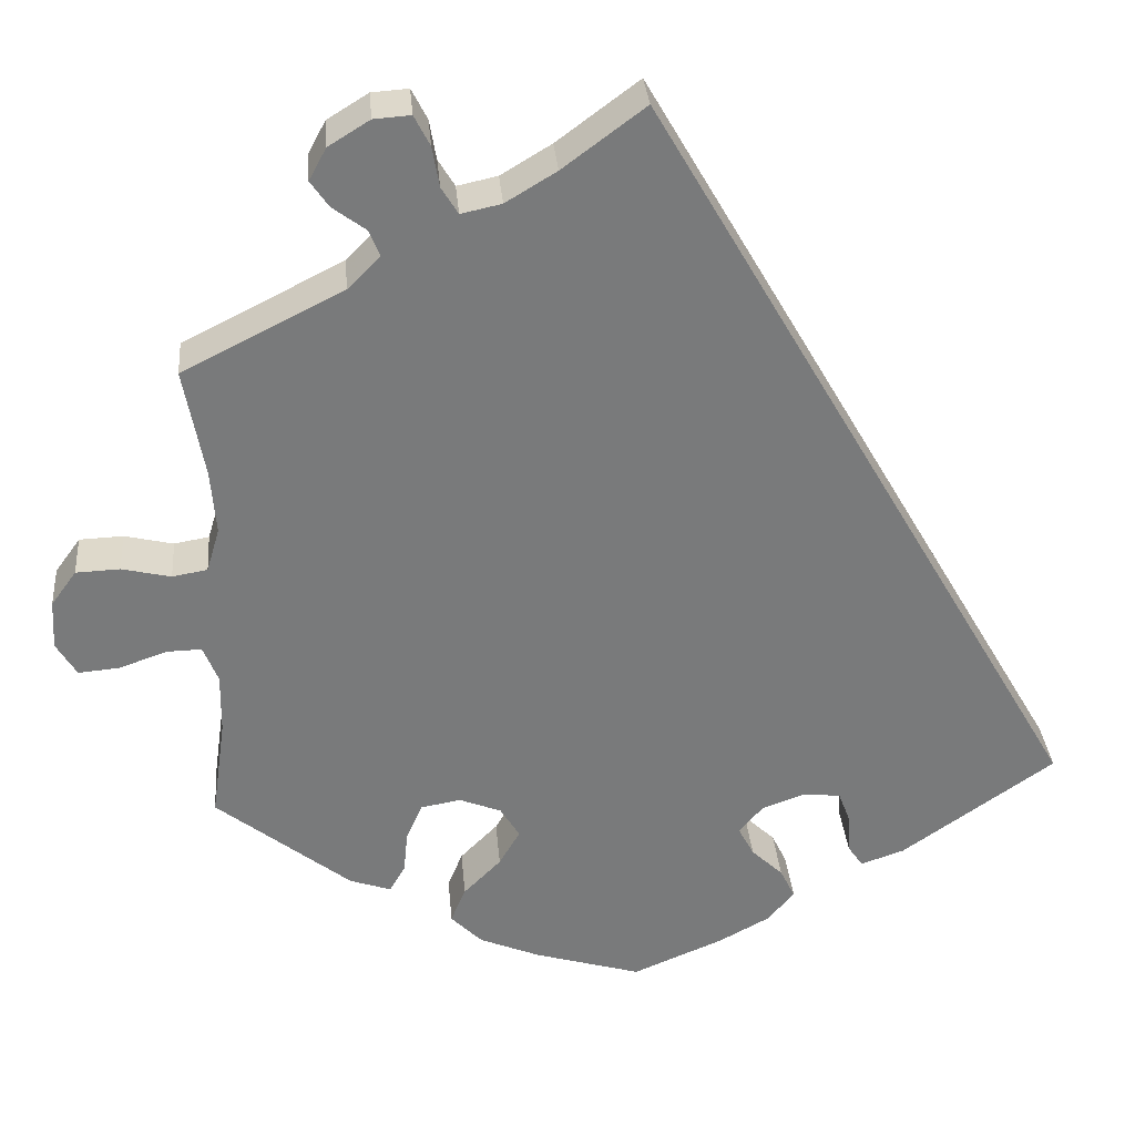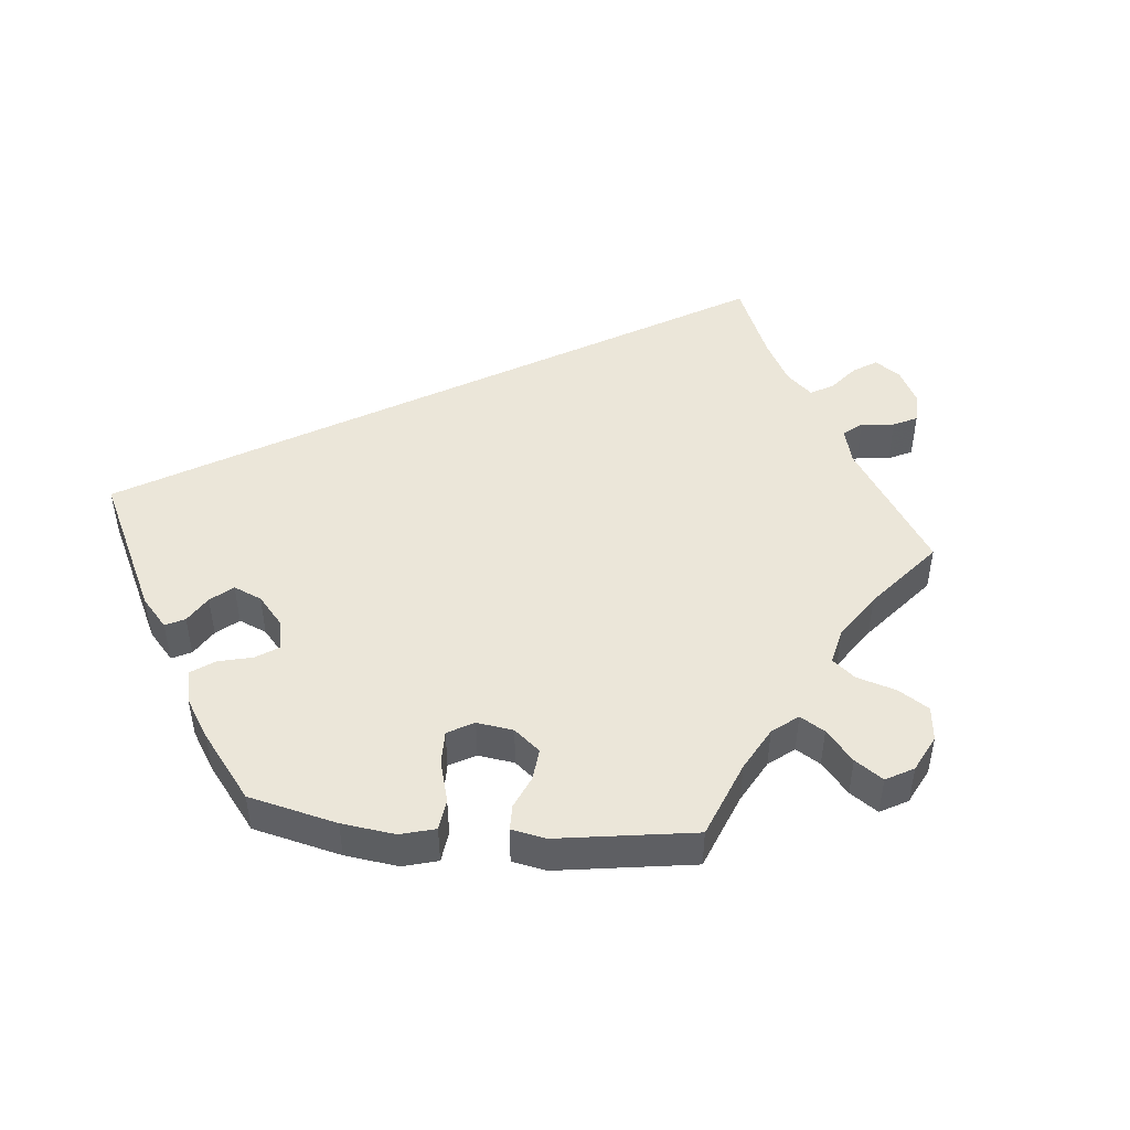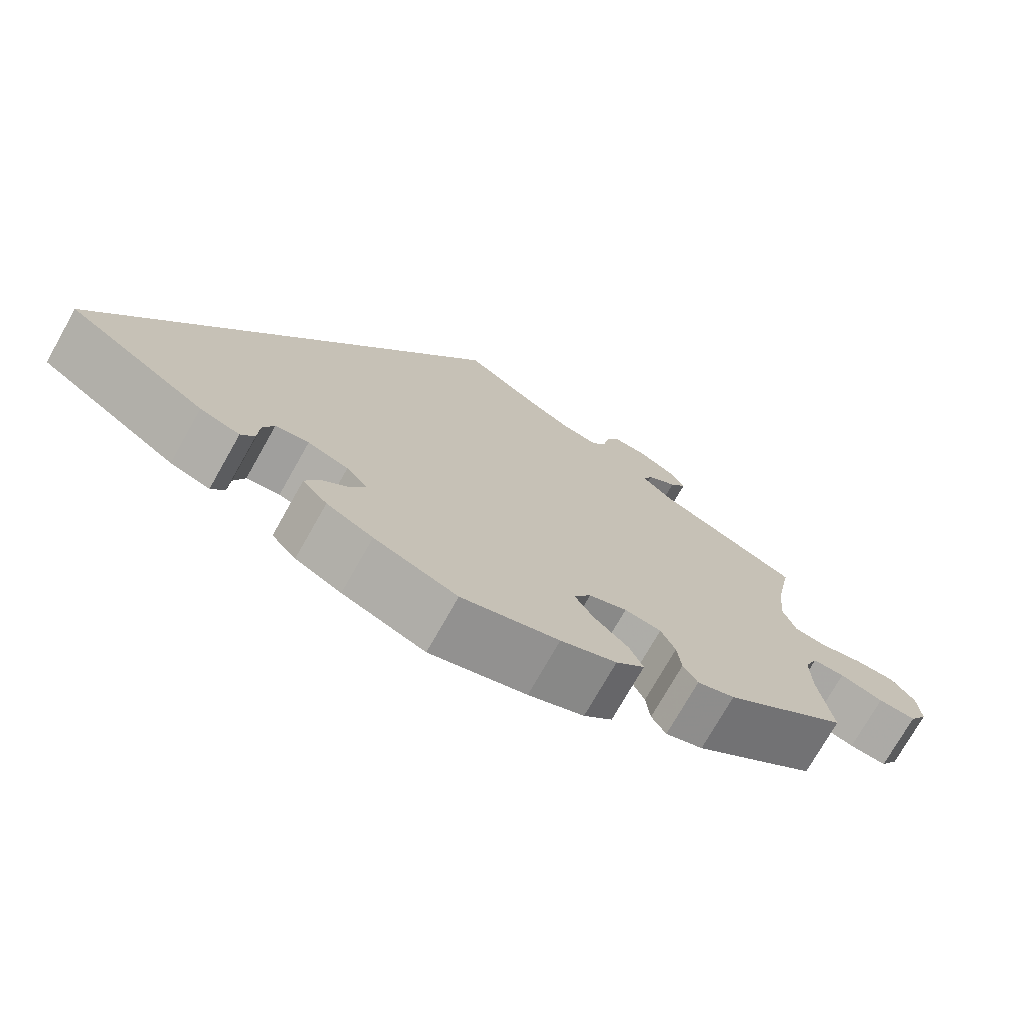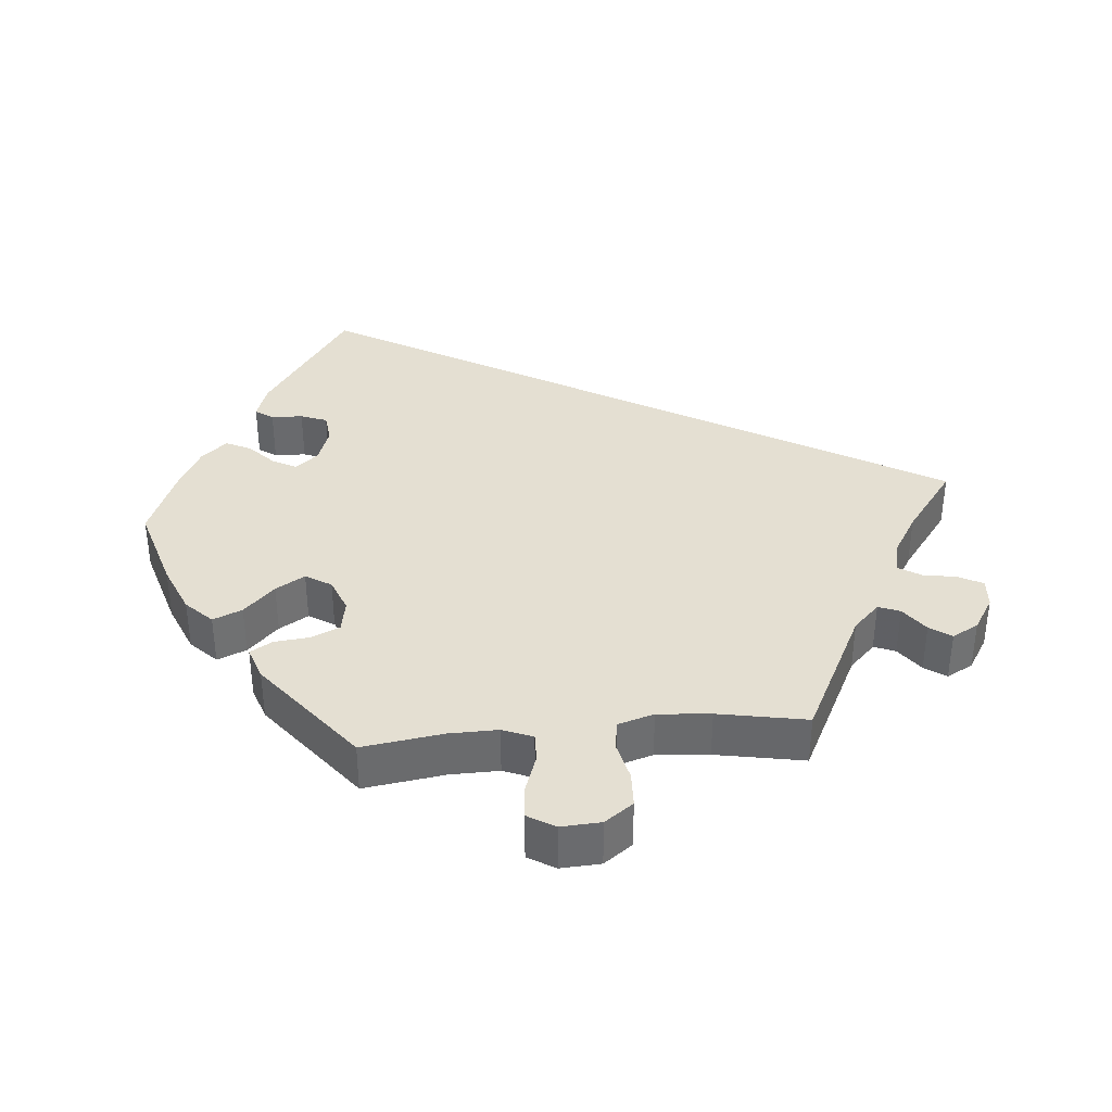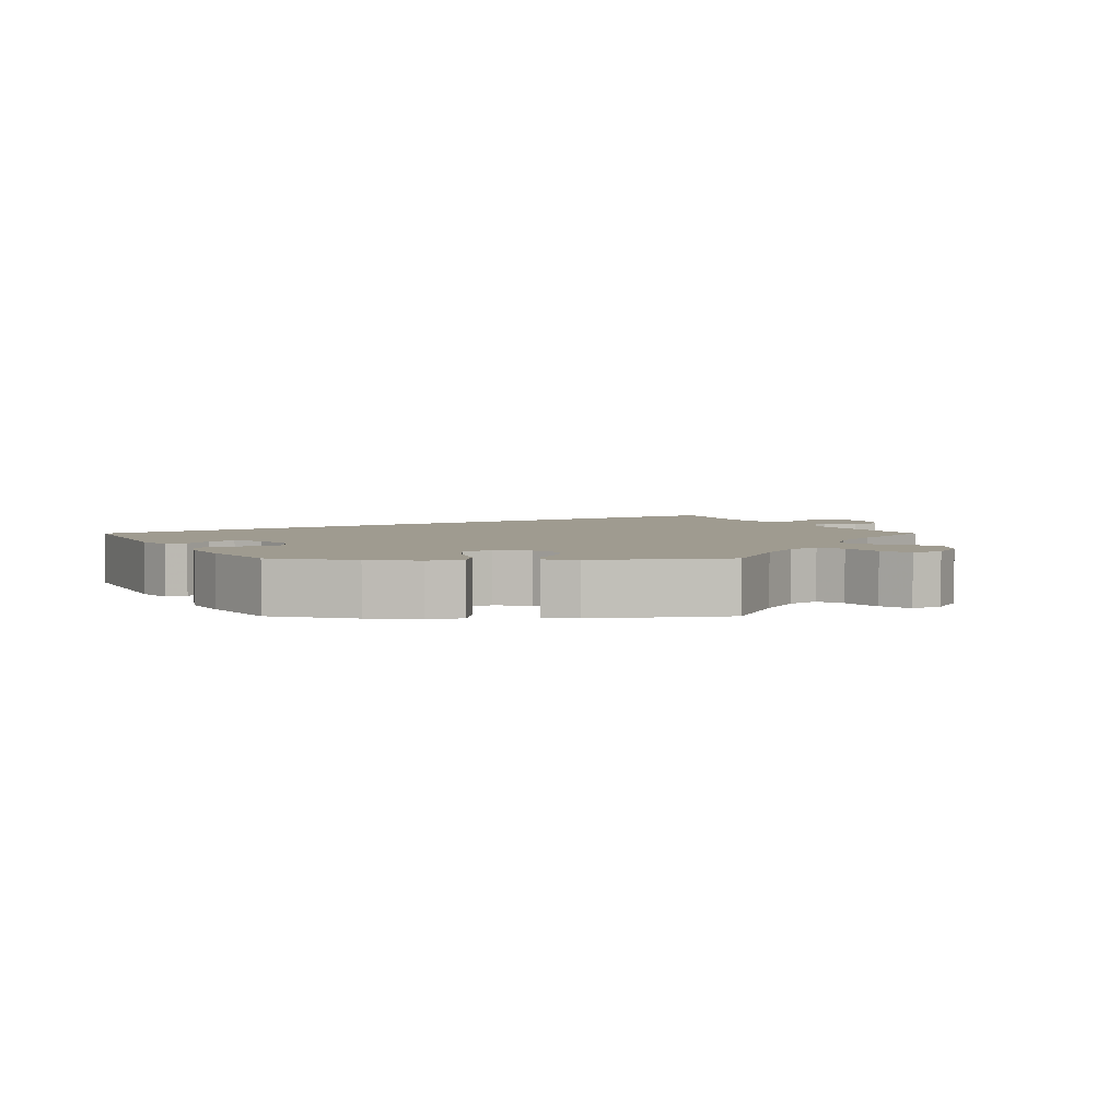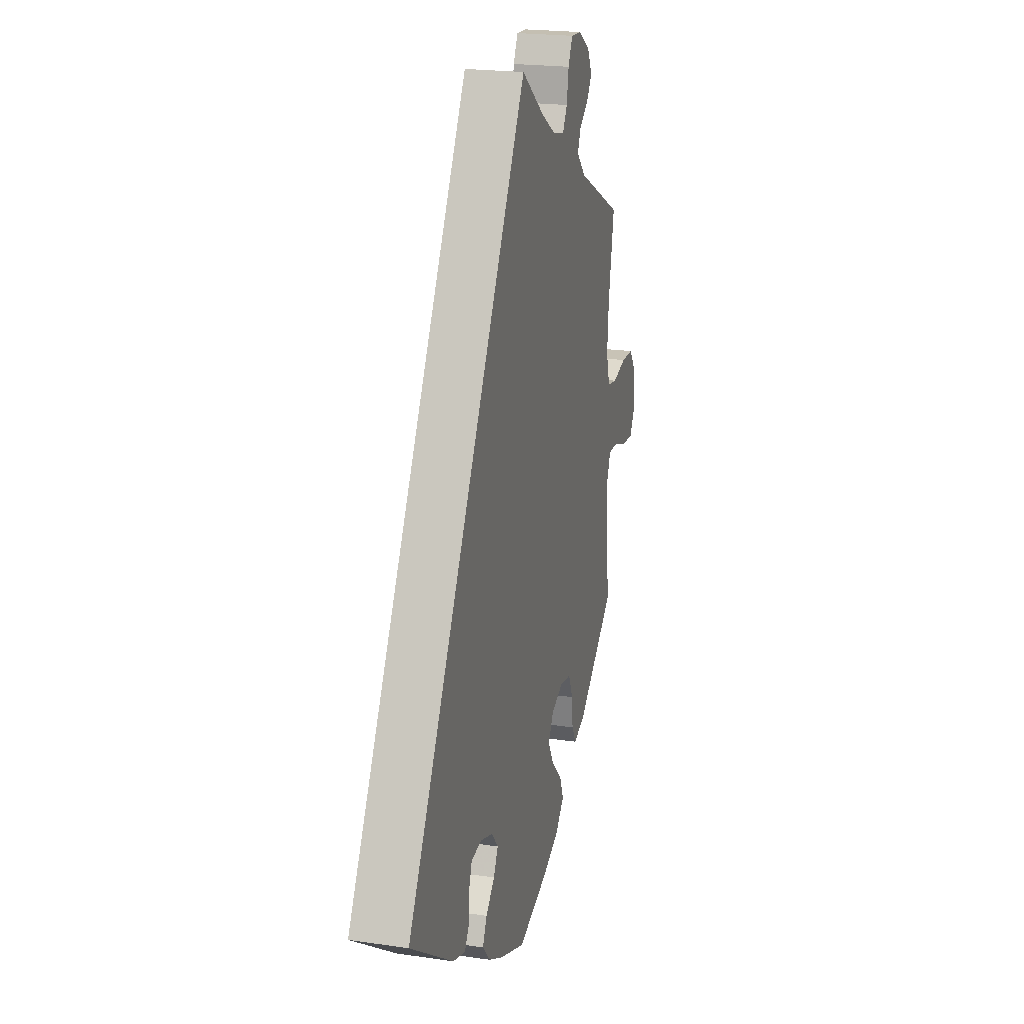
<metadata>
{"format":"obj","ext":"obj","renderer":"f3d","projection":"perspective","resolution":1024,"background":"white","views":[{"elev":32.3,"azim":-4.9,"up":"+Z"},{"elev":48.1,"azim":-144.6,"up":"+Y"},{"elev":-74.3,"azim":150.5,"up":"+Z"},{"elev":37.1,"azim":-95.2,"up":"+Y"},{"elev":4.1,"azim":-150.1,"up":"+Y"},{"elev":21.5,"azim":104.6,"up":"+Z"}]}
</metadata>
<code>
v -0.485 0.07 -0.175
v -0.484 0.07 -0.107
v -0.501 0.07 -0.065
v -0.541 0.07 -0.066
v -0.595 0.07 -0.085
v -0.642 0.07 -0.089
v -0.665 0.07 -0.051
v -0.662 0.07 0.005
v -0.633 0.07 0.045
v -0.583 0.07 0.047
v -0.527 0.07 0.034
v -0.487 0.07 0.041
v -0.472 0.07 0.091
v -0.478 0.07 0.165
v -0.501 0.07 0.289
v -0.318 0.07 0.381
v -0.281 0.07 0.418
v -0.293 0.07 0.448
v -0.331 0.07 0.476
v -0.352 0.07 0.506
v -0.332 0.07 0.543
v -0.285 0.07 0.572
v -0.243 0.07 0.575
v -0.225 0.07 0.54
v -0.217 0.07 0.494
v -0.198 0.07 0.463
v -0.152 0.07 0.473
v -0.094 0.07 0.508
v 0 0.07 0.578
v 0.501 0.07 -0.288
v 0.326 0.07 -0.409
v 0.276 0.07 -0.426
v 0.259 0.07 -0.401
v 0.257 0.07 -0.357
v 0.243 0.07 -0.32
v 0.201 0.07 -0.315
v 0.15 0.07 -0.333
v 0.123 0.07 -0.365
v 0.141 0.07 -0.399
v 0.177 0.07 -0.433
v 0.194 0.07 -0.468
v 0.163 0.07 -0.504
v 0.105 0.07 -0.535
v 0.001 0.07 -0.578
v -0.121 0.07 -0.542
v -0.191 0.07 -0.513
v -0.227 0.07 -0.477
v -0.21 0.07 -0.436
v -0.167 0.07 -0.393
v -0.143 0.07 -0.352
v -0.165 0.07 -0.316
v -0.213 0.07 -0.297
v -0.259 0.07 -0.305
v -0.277 0.07 -0.346
v -0.282 0.07 -0.395
v -0.3 0.07 -0.426
v -0.347 0.07 -0.41
v -0.501 0.07 -0.289
v -0.485 0 -0.175
v -0.484 0 -0.107
v -0.501 0 -0.065
v -0.541 0 -0.066
v -0.595 0 -0.085
v -0.642 0 -0.089
v -0.665 0 -0.051
v -0.662 0 0.005
v -0.633 0 0.045
v -0.583 0 0.047
v -0.527 0 0.034
v -0.487 0 0.041
v -0.472 0 0.091
v -0.478 0 0.165
v -0.501 0 0.289
v -0.318 0 0.381
v -0.281 0 0.418
v -0.293 0 0.448
v -0.331 0 0.476
v -0.352 0 0.506
v -0.332 0 0.543
v -0.285 0 0.572
v -0.243 0 0.575
v -0.225 0 0.54
v -0.217 0 0.494
v -0.198 0 0.463
v -0.152 0 0.473
v -0.094 0 0.508
v 0 0 0.578
v 0.501 0 -0.288
v 0.326 0 -0.409
v 0.276 0 -0.426
v 0.259 0 -0.401
v 0.257 0 -0.357
v 0.243 0 -0.32
v 0.201 0 -0.315
v 0.15 0 -0.333
v 0.123 0 -0.365
v 0.141 0 -0.399
v 0.177 0 -0.433
v 0.194 0 -0.468
v 0.163 0 -0.504
v 0.105 0 -0.535
v 0.001 0 -0.578
v -0.121 0 -0.542
v -0.191 0 -0.513
v -0.227 0 -0.477
v -0.21 0 -0.436
v -0.167 0 -0.393
v -0.143 0 -0.352
v -0.165 0 -0.316
v -0.213 0 -0.297
v -0.259 0 -0.305
v -0.277 0 -0.346
v -0.282 0 -0.395
v -0.3 0 -0.426
v -0.347 0 -0.41
v -0.501 0 -0.289
f 57 58 1
f 54 55 56 57
f 53 54 57 1
f 52 53 1 2
f 51 52 2 3
f 46 47 48 49
f 46 49 50
f 45 46 50
f 44 45 50
f 43 44 50 51
f 39 40 41 42
f 38 39 42 43
f 31 32 33 34
f 31 34 35
f 28 29 30 31
f 27 28 31 35
f 26 27 35 36
f 22 23 24 25
f 18 19 20 21
f 18 21 22 25
f 14 15 16
f 13 14 16 17
f 12 13 17
f 8 9 10 11
f 8 11 12
f 7 8 12
f 4 5 6 7
f 3 4 7 12
f 51 3 12 17
f 38 43 51 17
f 25 26 36 37
f 25 37 38
f 17 18 25 38
f 59 116 115
f 115 114 113 112
f 59 115 112 111
f 60 59 111 110
f 61 60 110 109
f 107 106 105 104
f 108 107 104
f 108 104 103
f 108 103 102
f 109 108 102 101
f 100 99 98 97
f 101 100 97 96
f 92 91 90 89
f 93 92 89
f 89 88 87 86
f 93 89 86 85
f 94 93 85 84
f 83 82 81 80
f 79 78 77 76
f 83 80 79 76
f 74 73 72
f 75 74 72 71
f 75 71 70
f 69 68 67 66
f 70 69 66
f 70 66 65
f 65 64 63 62
f 70 65 62 61
f 75 70 61 109
f 75 109 101 96
f 95 94 84 83
f 96 95 83
f 96 83 76 75
f 1 59 60 2
f 2 60 61 3
f 3 61 62 4
f 4 62 63 5
f 5 63 64 6
f 6 64 65 7
f 7 65 66 8
f 8 66 67 9
f 9 67 68 10
f 10 68 69 11
f 11 69 70 12
f 12 70 71 13
f 13 71 72 14
f 14 72 73 15
f 15 73 74 16
f 16 74 75 17
f 17 75 76 18
f 18 76 77 19
f 19 77 78 20
f 20 78 79 21
f 21 79 80 22
f 22 80 81 23
f 23 81 82 24
f 24 82 83 25
f 25 83 84 26
f 26 84 85 27
f 27 85 86 28
f 28 86 87 29
f 29 87 88 30
f 30 88 89 31
f 31 89 90 32
f 32 90 91 33
f 33 91 92 34
f 34 92 93 35
f 35 93 94 36
f 36 94 95 37
f 37 95 96 38
f 38 96 97 39
f 39 97 98 40
f 40 98 99 41
f 41 99 100 42
f 42 100 101 43
f 43 101 102 44
f 44 102 103 45
f 45 103 104 46
f 46 104 105 47
f 47 105 106 48
f 48 106 107 49
f 49 107 108 50
f 50 108 109 51
f 51 109 110 52
f 52 110 111 53
f 53 111 112 54
f 54 112 113 55
f 55 113 114 56
f 56 114 115 57
f 57 115 116 58
f 58 116 59 1

</code>
